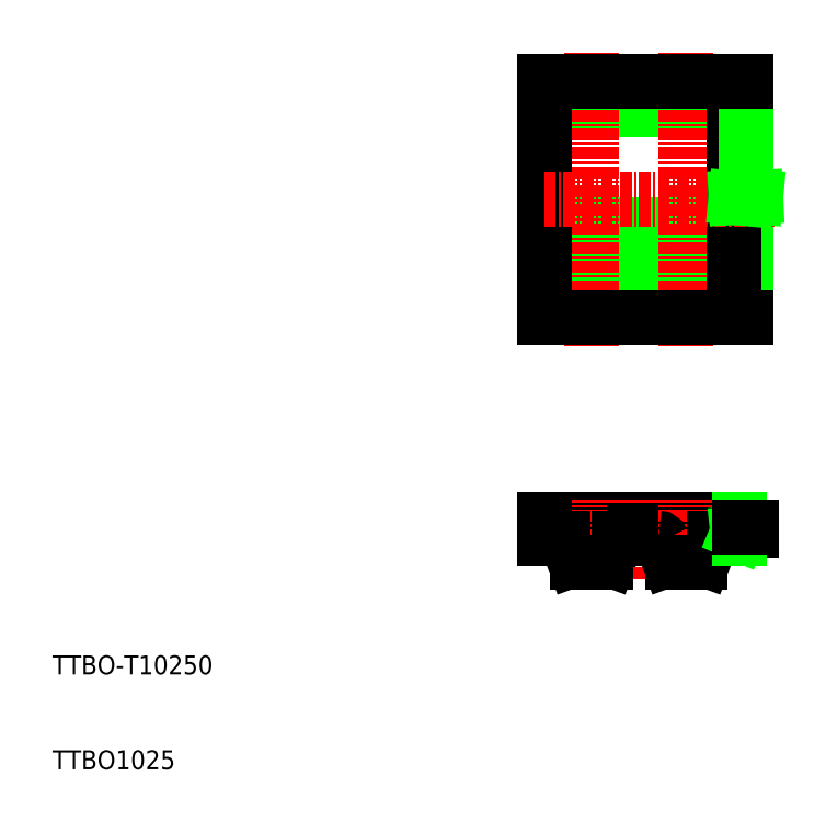
<metadata>
{"format":"dxf","ext":"dxf","renderer":"ezdxf+matplotlib","layout":"modelspace","background":"white","min_lineweight":24,"dpi":150}
</metadata>
<code>
0
SECTION
2
ENTITIES
0
LINE
8
0
10
172.8
20
123.9
30
0
11
172.8
21
148.9
31
0
0
LINE
8
0
10
171.9
20
123.9
30
0
11
171.9
21
148.9
31
0
0
LINE
8
0
10
168.4
20
123.9
30
0
11
168.4
21
148.9
31
0
0
LINE
8
0
10
167.5
20
123.9
30
0
11
167.5
21
148.9
31
0
0
LINE
8
0
10
162.8
20
123.9
30
0
11
162.8
21
148.9
31
0
0
LINE
8
0
10
161.9
20
123.9
30
0
11
161.9
21
148.9
31
0
0
LINE
8
0
10
158.4
20
123.9
30
0
11
158.4
21
148.9
31
0
0
LINE
8
0
10
157.5
20
123.9
30
0
11
157.5
21
148.9
31
0
0
LINE
8
0
10
176.4
20
136.5
30
0
11
176.4
21
123.9
31
0
0
LINE
8
CENTER
10
170.1
20
151.9
30
0
11
170.1
21
120.9
31
0
0
LINE
8
0
10
175.1
20
148.9
30
0
11
175.1
21
123.9
31
0
0
LINE
8
CENTER
10
160.1
20
151.9
30
0
11
160.1
21
120.9
31
0
0
LINE
8
0
10
155.1
20
148.9
30
0
11
155.1
21
123.9
31
0
0
TEXT
8
0
10
103.4
20
76.43
30
0
40
2
1
TTBO1025
0
TEXT
8
0
10
103.4
20
86.43
30
0
40
2
1
TTBO-T10250
0
LINE
8
0
10
165.6
20
100.8
30
0
11
167.2
21
100.8
31
0
0
LINE
8
CENTER
10
155.1
20
101.8
30
0
11
177.4
21
101.8
31
0
0
LINE
8
0
10
155.1
20
102.8
30
0
11
175.7
21
102.8
31
0
0
LINE
8
0
10
162
20
98.54
30
0
11
162.7
21
100.5
31
0
0
LINE
8
CENTER
10
165.1
20
96.48
30
0
11
165.1
21
104.9
31
0
0
LINE
8
0
10
158.3
20
98.54
30
0
11
157.6
21
100.5
31
0
0
LINE
8
CENTER
10
160.1
20
96.48
30
0
11
160.1
21
104.9
31
0
0
ARC
8
0
10
161.6
20
98.67
30
0
40
0.4
50
270
51
340
0
ARC
8
0
10
158.7
20
98.67
30
0
40
0.4
50
200
51
270
0
LINE
8
0
10
158.7
20
98.27
30
0
11
161.6
21
98.27
31
0
0
ARC
8
0
10
157.2
20
100.4
30
0
40
0.4
50
20
51
90
0
LINE
8
0
10
155.1
20
100.8
30
0
11
157.2
21
100.8
31
0
0
LINE
8
0
10
155.1
20
100.8
30
0
11
155.1
21
102.8
31
0
0
ARC
8
0
10
163.1
20
100.4
30
0
40
0.4
50
90
51
160
0
LINE
8
0
10
165.6
20
100.8
30
0
11
165.6
21
101.4
31
0
0
LINE
8
0
10
165.6
20
101.4
30
0
11
165.1
21
101.4
31
0
0
LINE
8
0
10
164.7
20
101.4
30
0
11
165.1
21
101.4
31
0
0
LINE
8
0
10
164.7
20
100.8
30
0
11
164.7
21
101.4
31
0
0
LINE
8
0
10
163.1
20
100.8
30
0
11
164.7
21
100.8
31
0
0
LINE
8
0
10
172
20
98.54
30
0
11
172.7
21
100.5
31
0
0
LINE
8
0
10
168.3
20
98.54
30
0
11
167.6
21
100.5
31
0
0
LINE
8
CENTER
10
170.1
20
96.48
30
0
11
170.1
21
104.9
31
0
0
LINE
8
0
10
171.6
20
98.27
30
0
11
168.7
21
98.27
31
0
0
ARC
8
0
10
168.7
20
98.67
30
0
40
0.4
50
200
51
270
0
ARC
8
0
10
171.6
20
98.67
30
0
40
0.4
50
270
51
340
0
LINE
8
0
10
173.1
20
100.8
30
0
11
175.7
21
100.8
31
0
0
ARC
8
0
10
167.2
20
100.4
30
0
40
0.4
50
20
51
90
0
ARC
8
0
10
173.1
20
100.4
30
0
40
0.4
50
90
51
160
0
LINE
8
0
10
175.7
20
101.3
30
0
11
175.7
21
100.8
31
0
0
LINE
8
0
10
175.7
20
101.6
30
0
11
177
21
101.6
31
0
0
LINE
8
0
10
175.5
20
101.3
30
0
11
175.7
21
101.3
31
0
0
LINE
8
0
10
175.8
20
101.4
30
0
11
175.5
21
101.3
31
0
0
LINE
8
0
10
175.7
20
101.4
30
0
11
175.8
21
101.4
31
0
0
LINE
8
0
10
177
20
101.9
30
0
11
177
21
101.6
31
0
0
LINE
8
0
10
175.7
20
102.8
30
0
11
175.7
21
101.4
31
0
0
LINE
8
0
10
175.7
20
101.9
30
0
11
177
21
101.9
31
0
0
LINE
8
0
10
155.1
20
123.9
30
0
11
175.1
21
123.9
31
0
0
LINE
8
0
10
175.1
20
123.9
30
0
11
176.4
21
123.9
31
0
0
LINE
8
CENTER
10
155.1
20
136.4
30
0
11
179.4
21
136.4
31
0
0
LINE
8
0
10
155.1
20
148.9
30
0
11
168.4
21
148.9
31
0
0
LINE
8
0
10
176.4
20
148.9
30
0
11
176.4
21
136.8
31
0
0
LINE
8
0
10
175.4
20
136.6
30
0
11
176.4
21
136.5
31
0
0
LINE
8
0
10
177.5
20
136.7
30
0
11
175.4
21
136.6
31
0
0
LINE
8
0
10
176.4
20
136.8
30
0
11
177.5
21
136.7
31
0
0
LINE
8
0
10
171.6
20
148.9
30
0
11
175.1
21
148.9
31
0
0
LINE
8
0
10
168.4
20
148.9
30
0
11
171.6
21
148.9
31
0
0
LINE
8
0
10
175.1
20
148.9
30
0
11
176.4
21
148.9
31
0
0
ENDSEC
0
EOF

</code>
